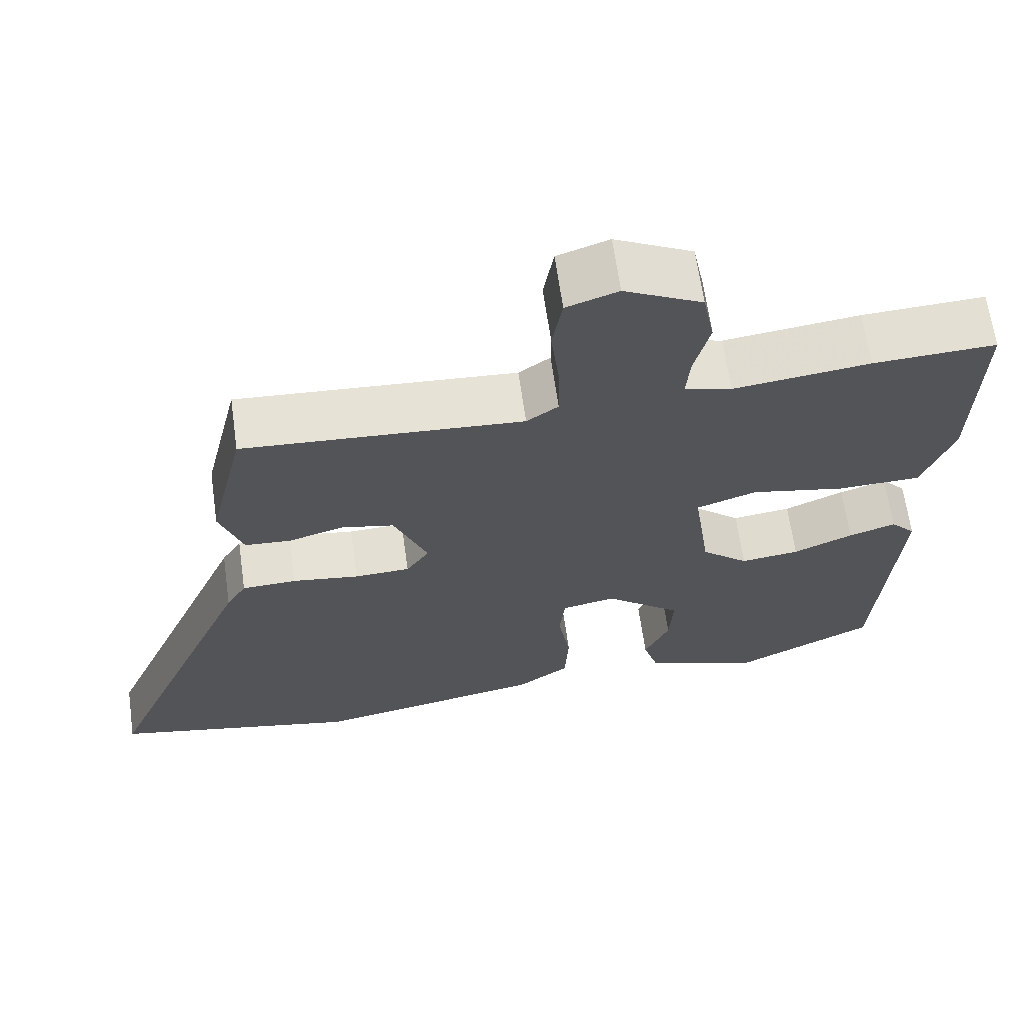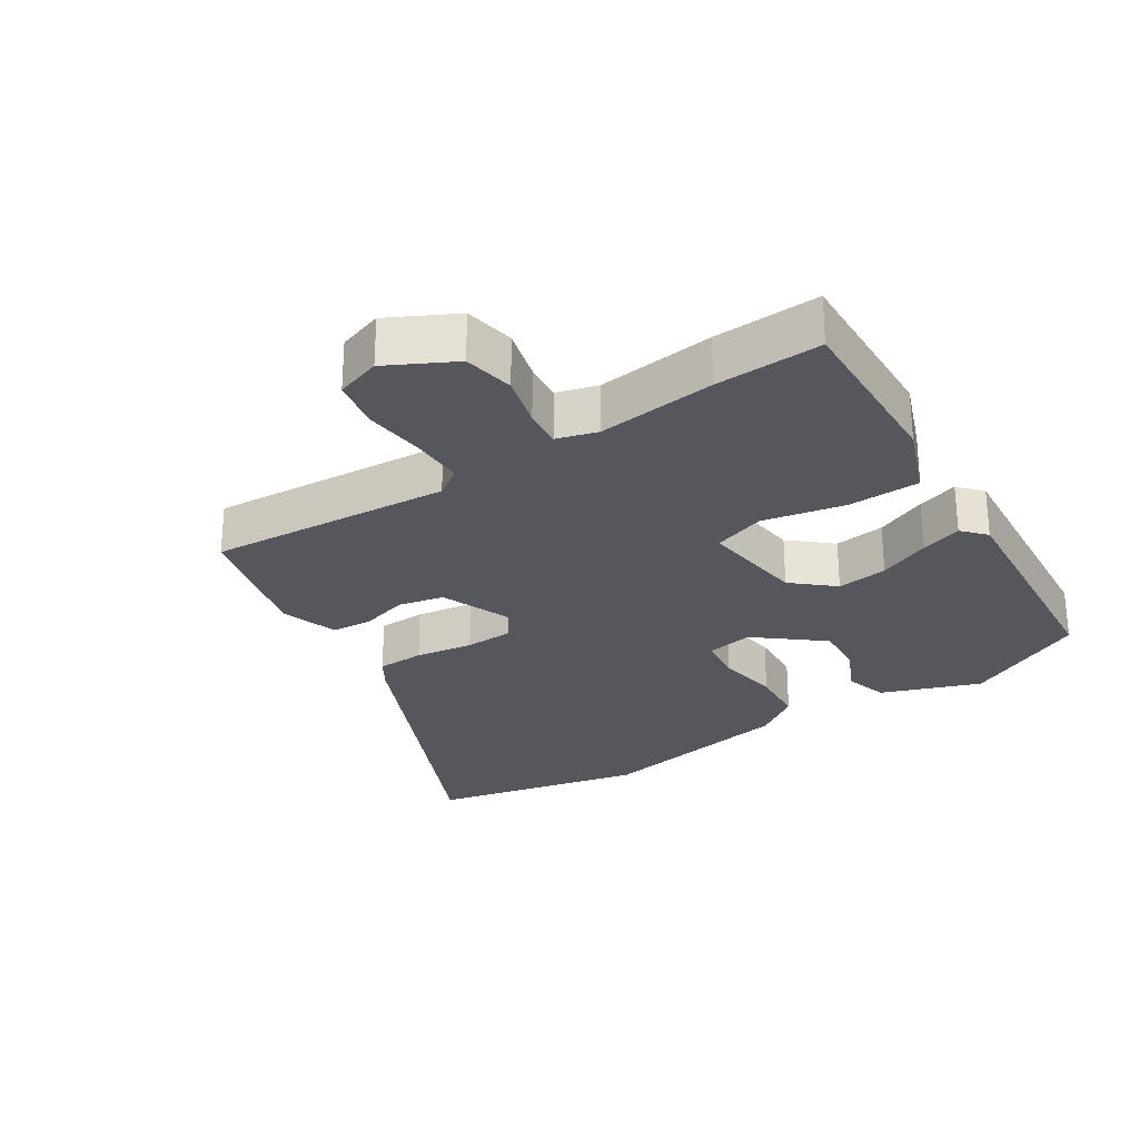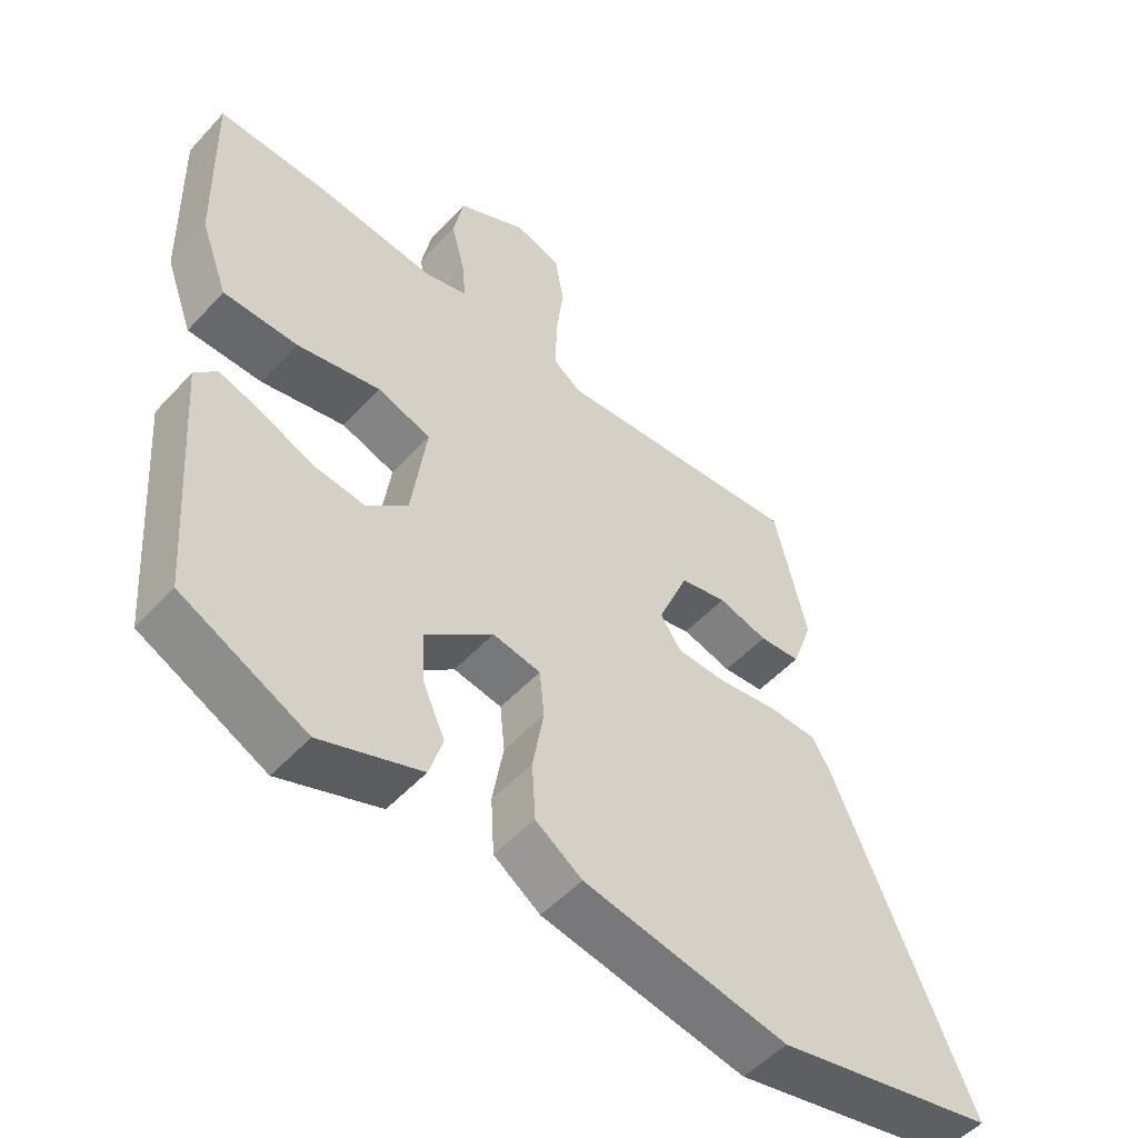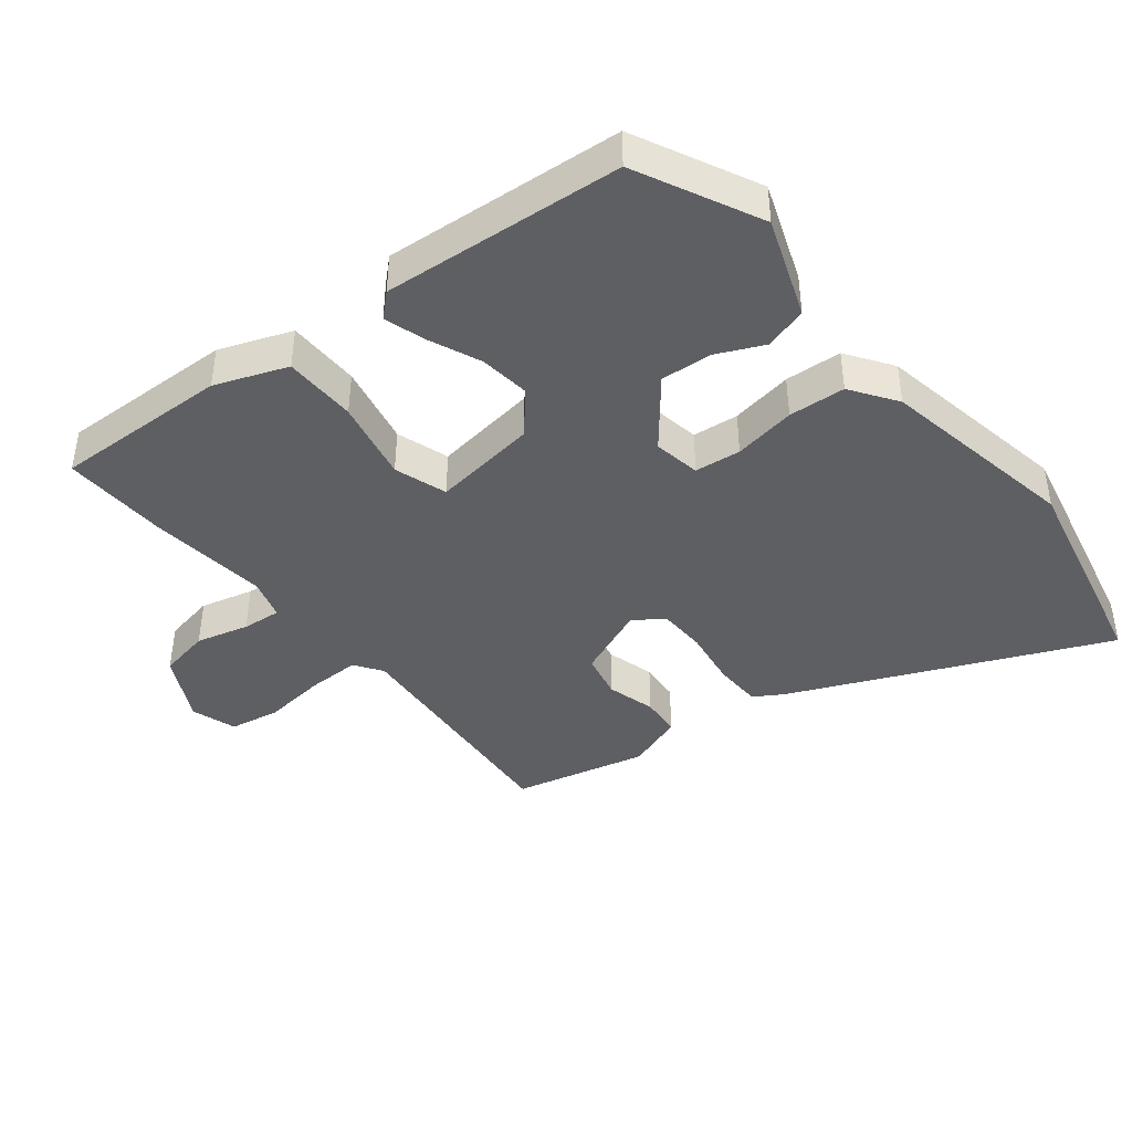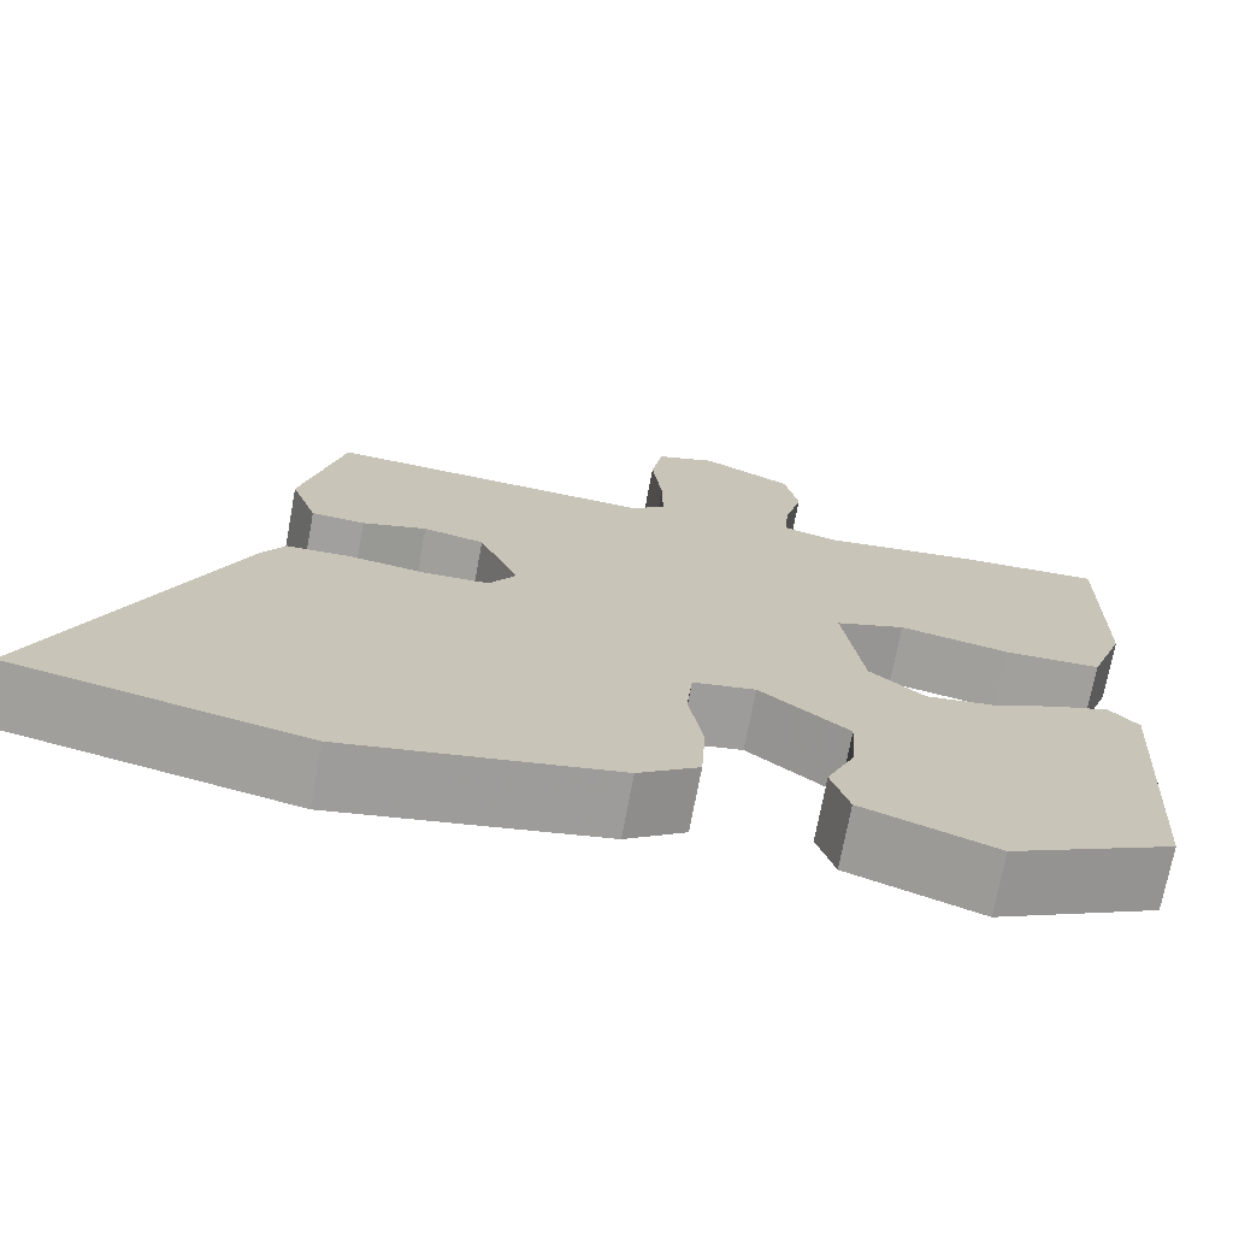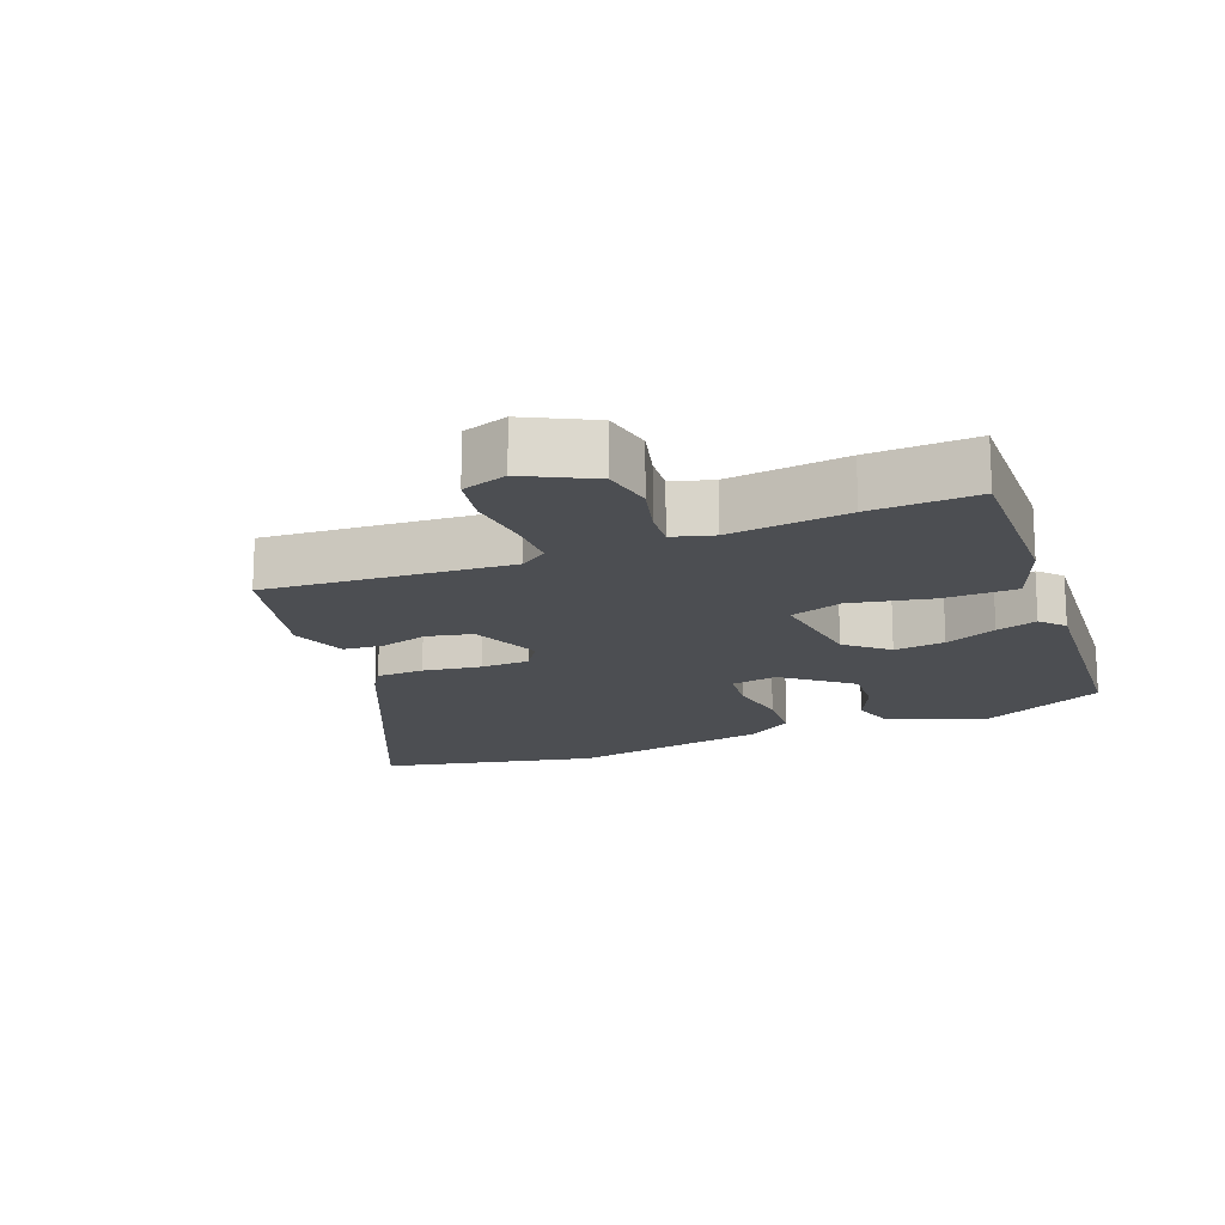
<metadata>
{"format":"obj","ext":"obj","renderer":"f3d","projection":"perspective","resolution":1024,"background":"white","views":[{"elev":65.0,"azim":-8.0,"up":"+Z"},{"elev":-27.5,"azim":32.3,"up":"+Y"},{"elev":-51.6,"azim":139.0,"up":"+Z"},{"elev":-42.0,"azim":128.1,"up":"+Y"},{"elev":-71.8,"azim":-10.5,"up":"+Z"},{"elev":-16.8,"azim":21.1,"up":"+Y"}]}
</metadata>
<code>
v -0.37 0.07 -0.527
v -0.692 0.07 -0.46
v -0.491 0.07 0.006
v -0.465 0.07 0.049
v -0.394 0.07 0.052
v -0.307 0.07 0.04
v -0.235 0.07 0.043
v -0.205 0.07 0.088
v -0.249 0.07 0.194
v -0.317 0.07 0.208
v -0.389 0.07 0.187
v -0.449 0.07 0.191
v -0.479 0.07 0.276
v -0.432 0.07 0.476
v -0.069 0.07 0.453
v -0.028 0.07 0.482
v -0.029 0.07 0.56
v -0.04 0.07 0.654
v -0.027 0.07 0.729
v 0.04 0.07 0.752
v 0.141 0.07 0.701
v 0.156 0.07 0.625
v 0.136 0.07 0.546
v 0.131 0.07 0.488
v 0.192 0.07 0.471
v 0.369 0.07 0.493
v 0.528 0.07 0.501
v 0.522 0.07 0.239
v 0.482 0.07 0.131
v 0.373 0.07 0.128
v 0.251 0.07 0.152
v 0.173 0.07 0.125
v 0.195 0.07 -0.032
v 0.256 0.07 -0.084
v 0.332 0.07 -0.074
v 0.409 0.07 -0.04
v 0.47 0.07 -0.02
v 0.502 0.07 -0.054
v 0.476 0.07 -0.413
v 0.293 0.07 -0.505
v 0.145 0.07 -0.452
v 0.125 0.07 -0.388
v 0.157 0.07 -0.317
v 0.162 0.07 -0.24
v 0.063 0.07 -0.161
v -0.007 0.07 -0.174
v -0.014 0.07 -0.243
v 0.002 0.07 -0.336
v -0.003 0.07 -0.421
v -0.071 0.07 -0.469
v -0.37 0 -0.527
v -0.692 0 -0.46
v -0.491 0 0.006
v -0.465 0 0.049
v -0.394 0 0.052
v -0.307 0 0.04
v -0.235 0 0.043
v -0.205 0 0.088
v -0.249 0 0.194
v -0.317 0 0.208
v -0.389 0 0.187
v -0.449 0 0.191
v -0.479 0 0.276
v -0.432 0 0.476
v -0.069 0 0.453
v -0.028 0 0.482
v -0.029 0 0.56
v -0.04 0 0.654
v -0.027 0 0.729
v 0.04 0 0.752
v 0.141 0 0.701
v 0.156 0 0.625
v 0.136 0 0.546
v 0.131 0 0.488
v 0.192 0 0.471
v 0.369 0 0.493
v 0.528 0 0.501
v 0.522 0 0.239
v 0.482 0 0.131
v 0.373 0 0.128
v 0.251 0 0.152
v 0.173 0 0.125
v 0.195 0 -0.032
v 0.256 0 -0.084
v 0.332 0 -0.074
v 0.409 0 -0.04
v 0.47 0 -0.02
v 0.502 0 -0.054
v 0.476 0 -0.413
v 0.293 0 -0.505
v 0.145 0 -0.452
v 0.125 0 -0.388
v 0.157 0 -0.317
v 0.162 0 -0.24
v 0.063 0 -0.161
v -0.007 0 -0.174
v -0.014 0 -0.243
v 0.002 0 -0.336
v -0.003 0 -0.421
v -0.071 0 -0.469
f 47 48 49 50
f 46 47 50 1
f 40 41 42 43
f 40 43 44
f 39 40 44
f 38 39 44 45
f 35 36 37 38
f 34 35 38 45
f 28 29 30 31
f 26 27 28 31
f 25 26 31 32
f 24 25 32
f 20 21 22 23
f 20 23 24
f 17 18 19 20
f 16 17 20 24
f 15 16 24 32
f 10 11 12 13
f 9 10 13 14
f 3 4 5 6
f 3 6 7
f 46 1 2 3
f 46 3 7
f 33 34 45 46
f 33 46 7 8
f 32 33 8 9
f 9 14 15 32
f 100 99 98 97
f 51 100 97 96
f 93 92 91 90
f 94 93 90
f 94 90 89
f 95 94 89 88
f 88 87 86 85
f 95 88 85 84
f 81 80 79 78
f 81 78 77 76
f 82 81 76 75
f 82 75 74
f 73 72 71 70
f 74 73 70
f 70 69 68 67
f 74 70 67 66
f 82 74 66 65
f 63 62 61 60
f 64 63 60 59
f 56 55 54 53
f 57 56 53
f 53 52 51 96
f 57 53 96
f 96 95 84 83
f 58 57 96 83
f 59 58 83 82
f 82 65 64 59
f 1 51 52 2
f 2 52 53 3
f 3 53 54 4
f 4 54 55 5
f 5 55 56 6
f 6 56 57 7
f 7 57 58 8
f 8 58 59 9
f 9 59 60 10
f 10 60 61 11
f 11 61 62 12
f 12 62 63 13
f 13 63 64 14
f 14 64 65 15
f 15 65 66 16
f 16 66 67 17
f 17 67 68 18
f 18 68 69 19
f 19 69 70 20
f 20 70 71 21
f 21 71 72 22
f 22 72 73 23
f 23 73 74 24
f 24 74 75 25
f 25 75 76 26
f 26 76 77 27
f 27 77 78 28
f 28 78 79 29
f 29 79 80 30
f 30 80 81 31
f 31 81 82 32
f 32 82 83 33
f 33 83 84 34
f 34 84 85 35
f 35 85 86 36
f 36 86 87 37
f 37 87 88 38
f 38 88 89 39
f 39 89 90 40
f 40 90 91 41
f 41 91 92 42
f 42 92 93 43
f 43 93 94 44
f 44 94 95 45
f 45 95 96 46
f 46 96 97 47
f 47 97 98 48
f 48 98 99 49
f 49 99 100 50
f 50 100 51 1

</code>
